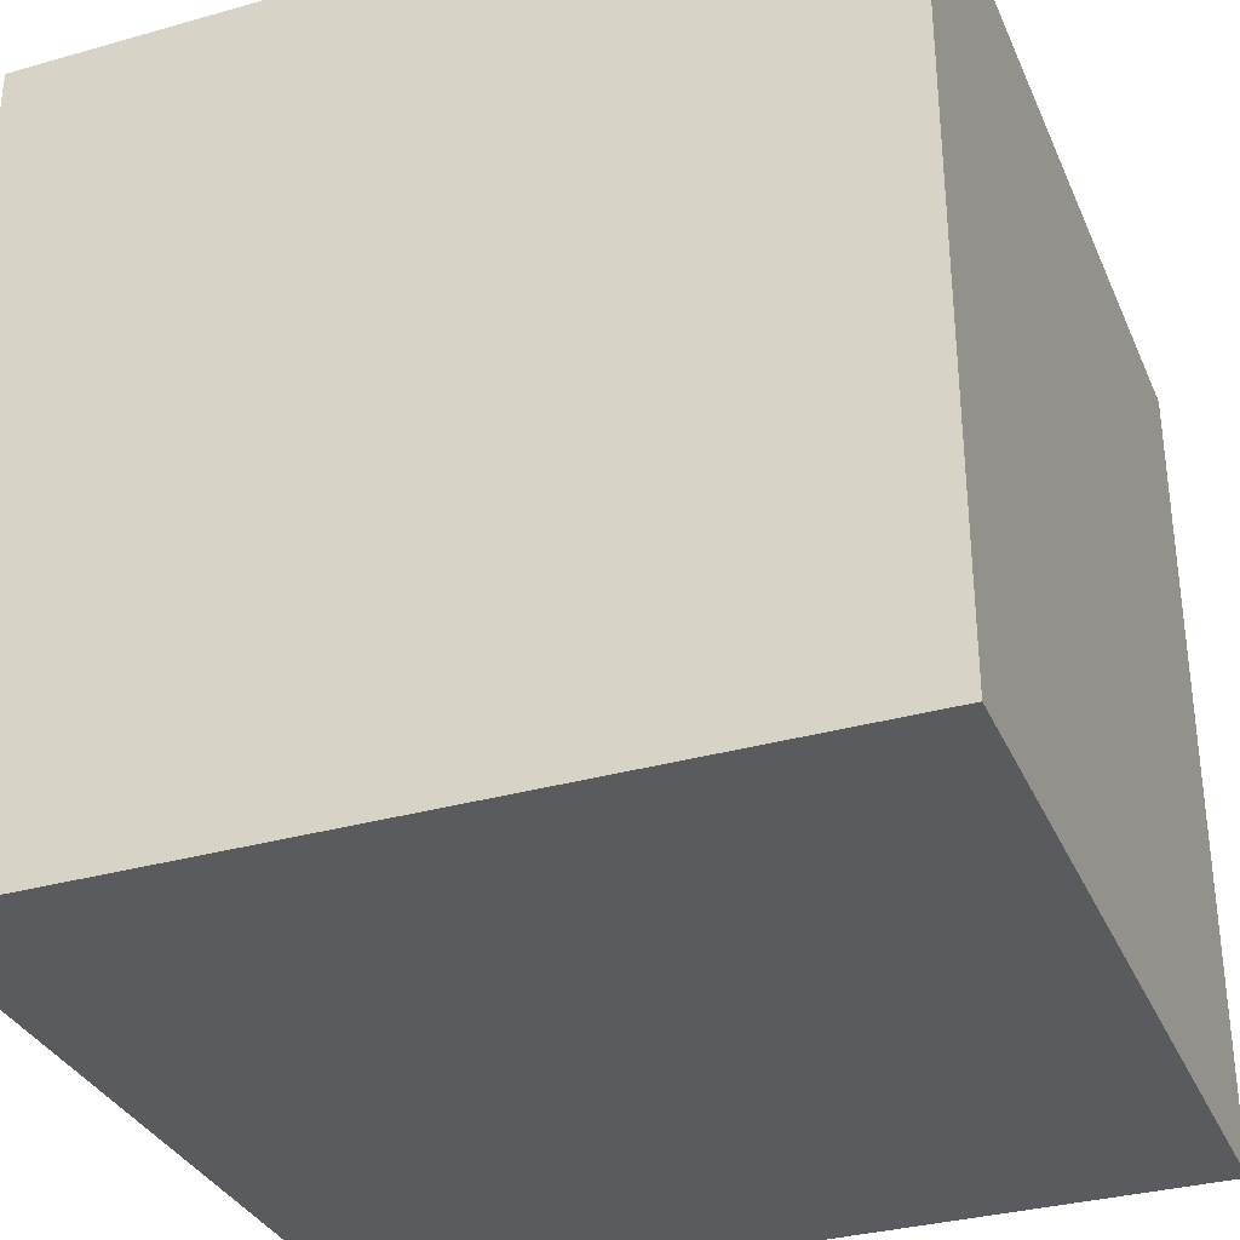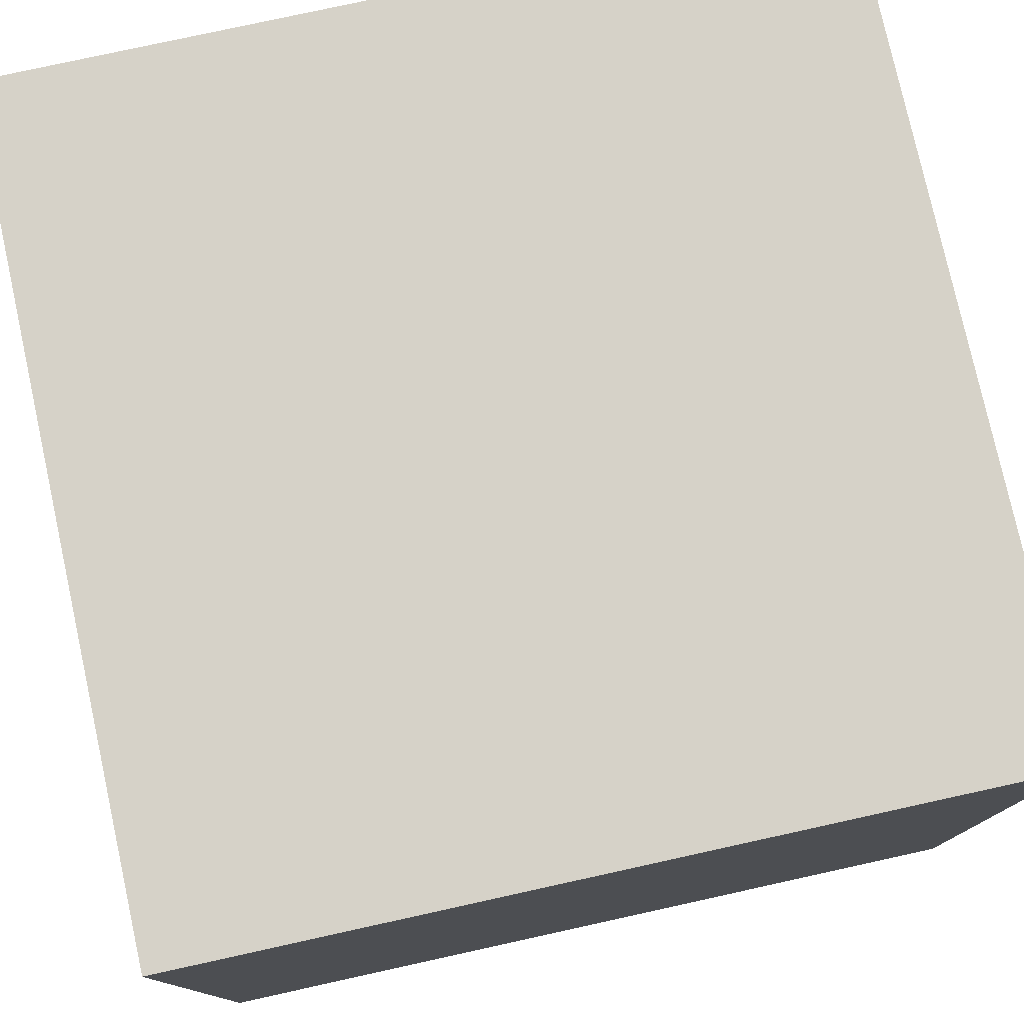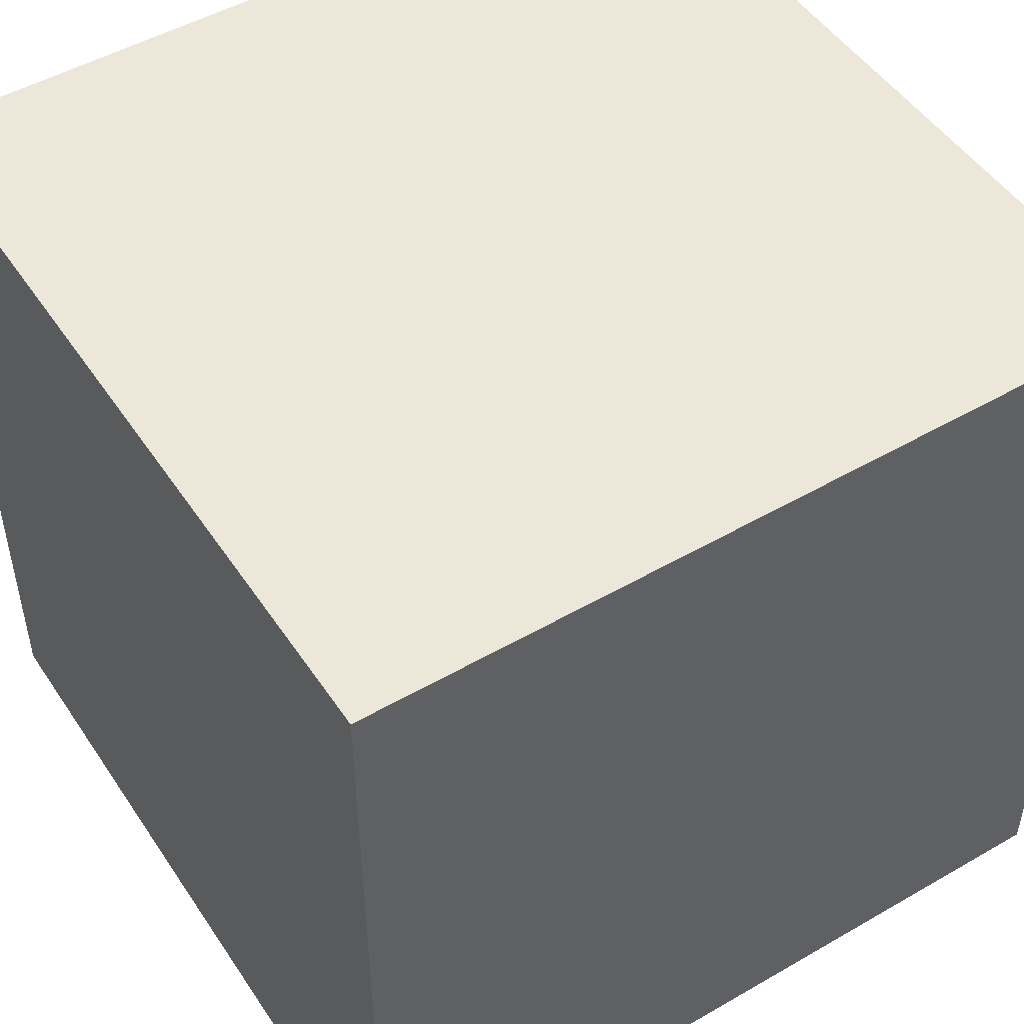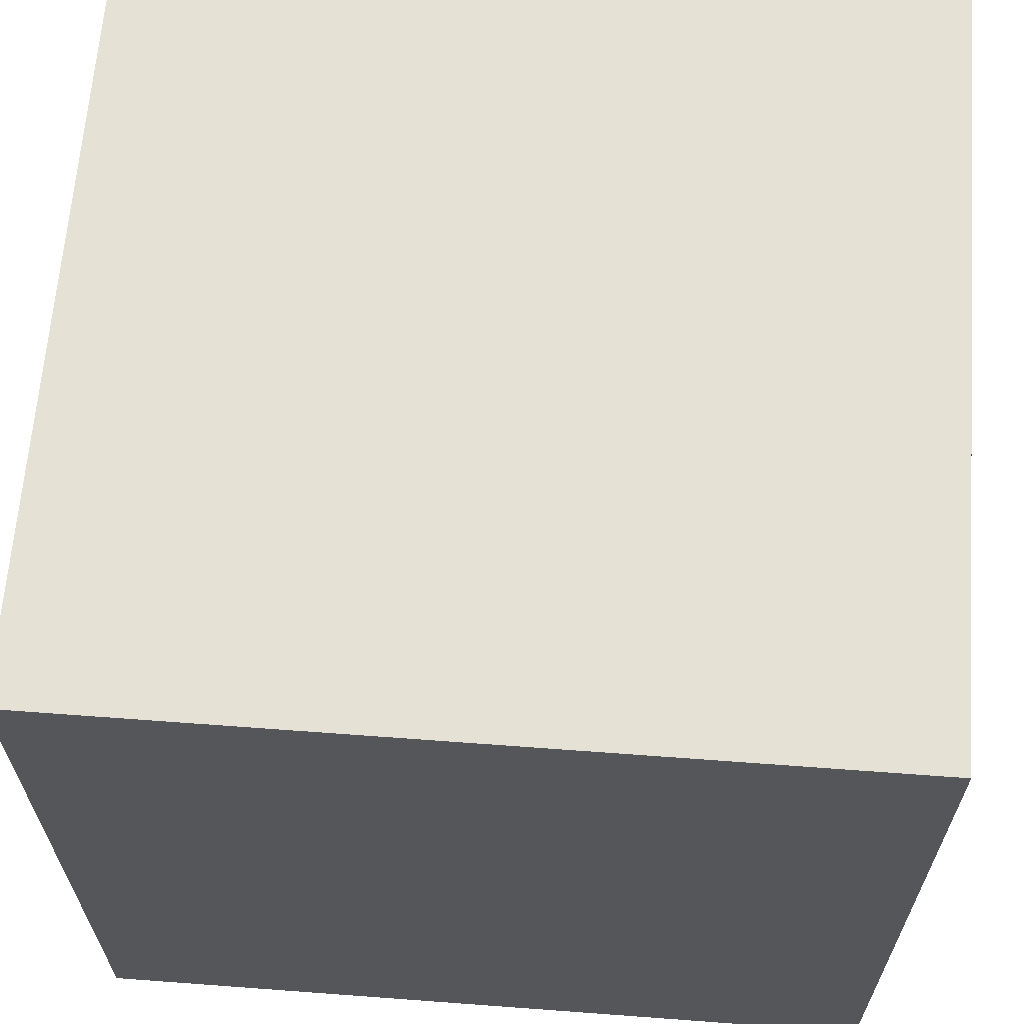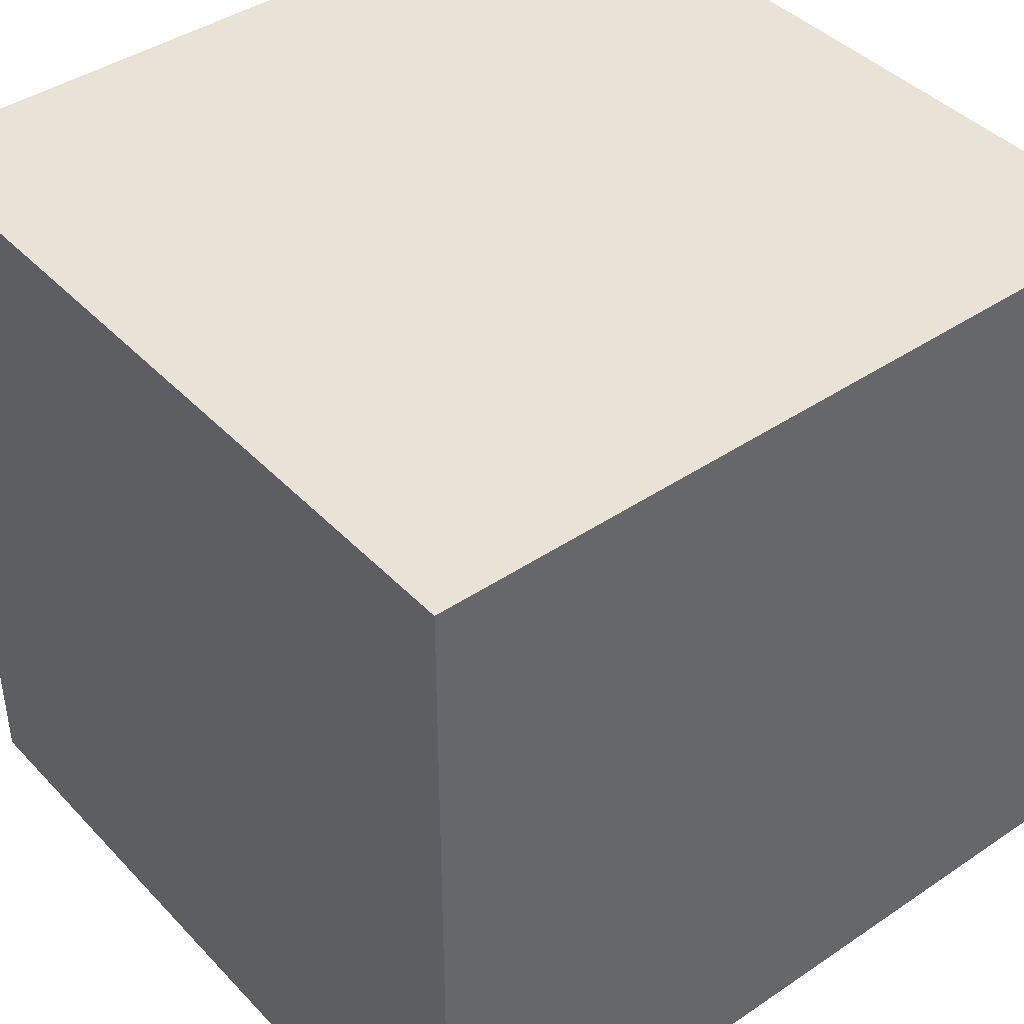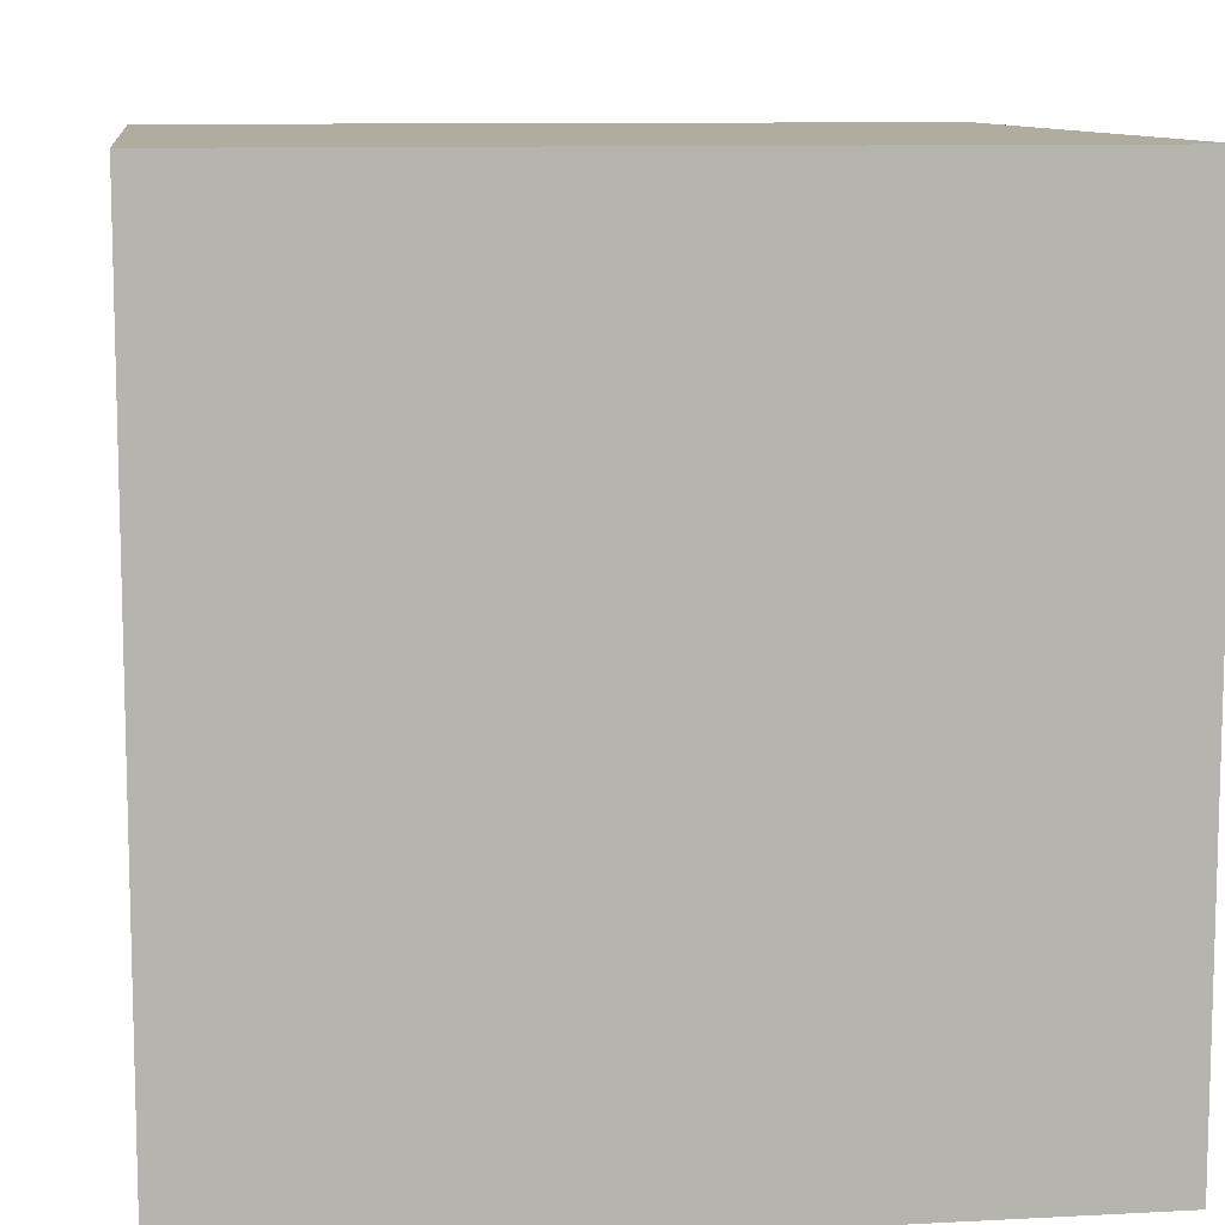
<metadata>
{"format":"obj","ext":"obj","renderer":"f3d","projection":"perspective","resolution":1024,"background":"white","views":[{"elev":-33.2,"azim":111.2,"up":"+Y"},{"elev":78.0,"azim":-102.4,"up":"+Y"},{"elev":49.6,"azim":57.5,"up":"+Y"},{"elev":64.4,"azim":4.3,"up":"+Y"},{"elev":41.9,"azim":50.9,"up":"+Y"},{"elev":9.9,"azim":-7.7,"up":"+Z"}]}
</metadata>
<code>
o Cube
v 0.5 -0.5 -0.5
v 0.5 -0.5 0.5
v -0.5 -0.5 0.5
v -0.5 -0.5 -0.5
v 0.5 0.5 -0.5
v 0.5 0.5 0.5
v -0.5 0.5 0.5
v -0.5 0.5 -0.5
v 0.5 -0.5 -0.5
v 0.5 -0.5 -0.5
v 0.5 -0.5 0.5
v 0.5 -0.5 0.5
v -0.5 -0.5 -0.5
v -0.5 -0.5 -0.5
v 0.5 0.5 -0.5
v 0.5 0.5 -0.5
v -0.5 -0.5 0.5
v -0.5 -0.5 0.5
v 0.5 0.5 0.5
v 0.5 0.5 0.5
v -0.5 0.5 0.5
v -0.5 0.5 0.5
v -0.5 0.5 -0.5
v -0.5 0.5 -0.5
f 1 2 4
f 15 23 19
f 9 5 11
f 12 20 17
f 18 22 13
f 16 10 24
f 2 3 4
f 23 21 19
f 5 6 11
f 20 7 17
f 22 8 13
f 10 14 24

</code>
